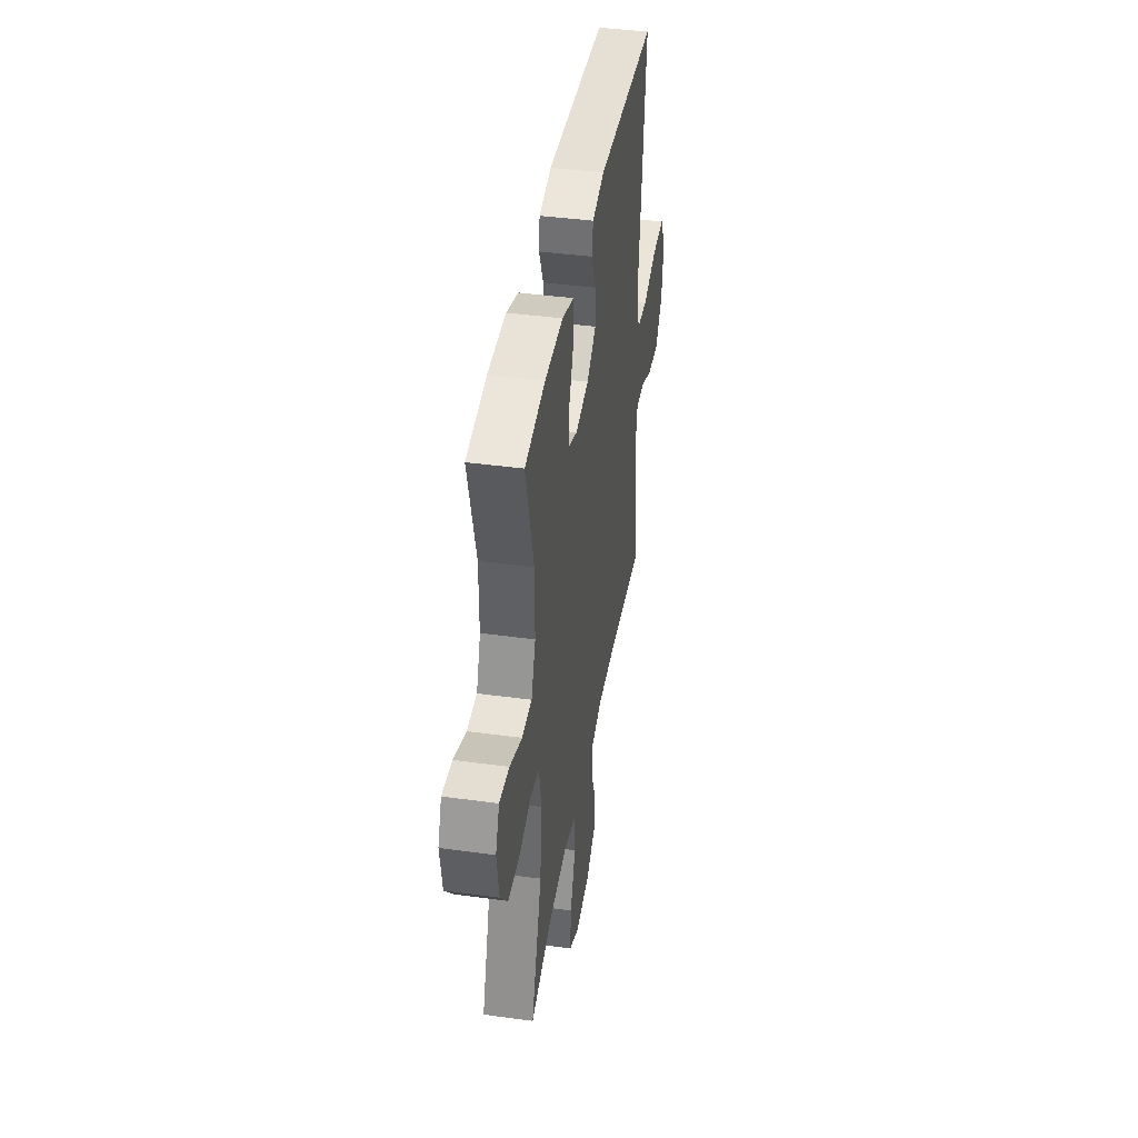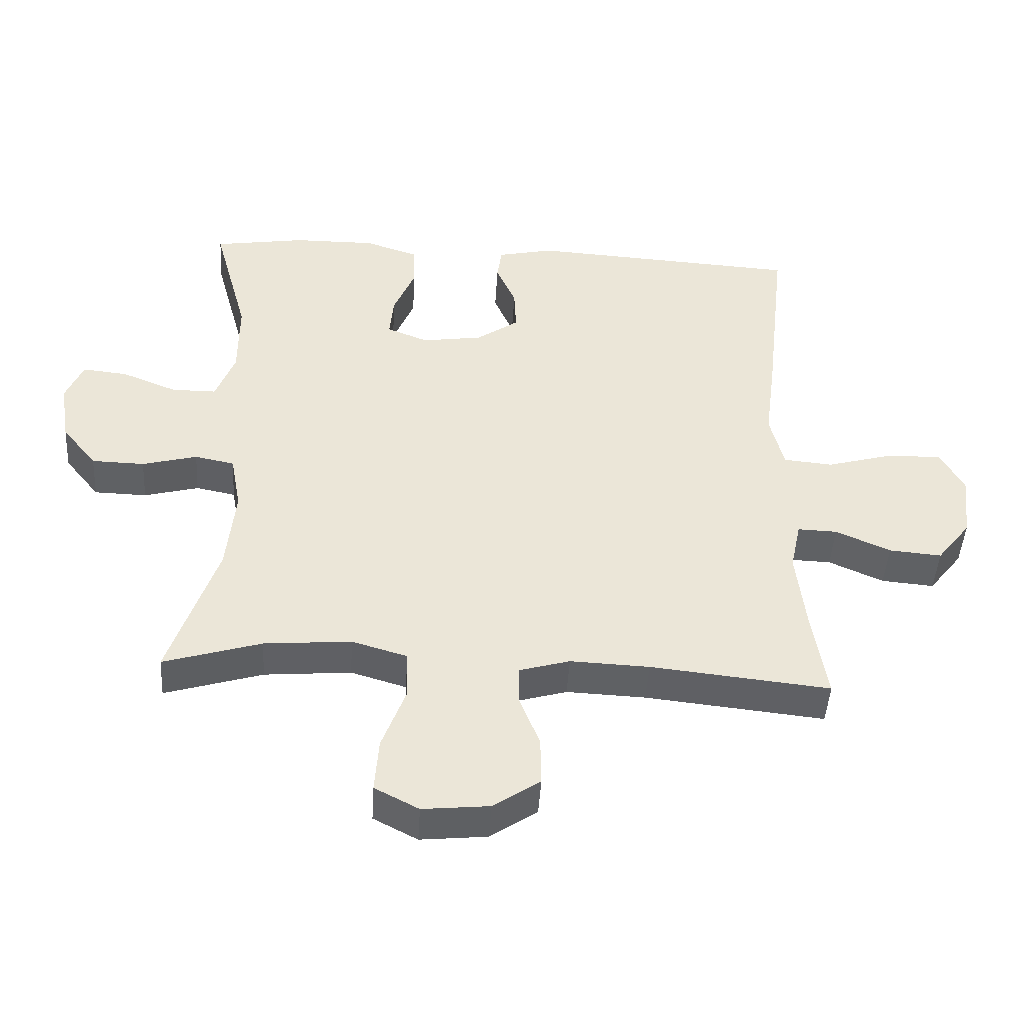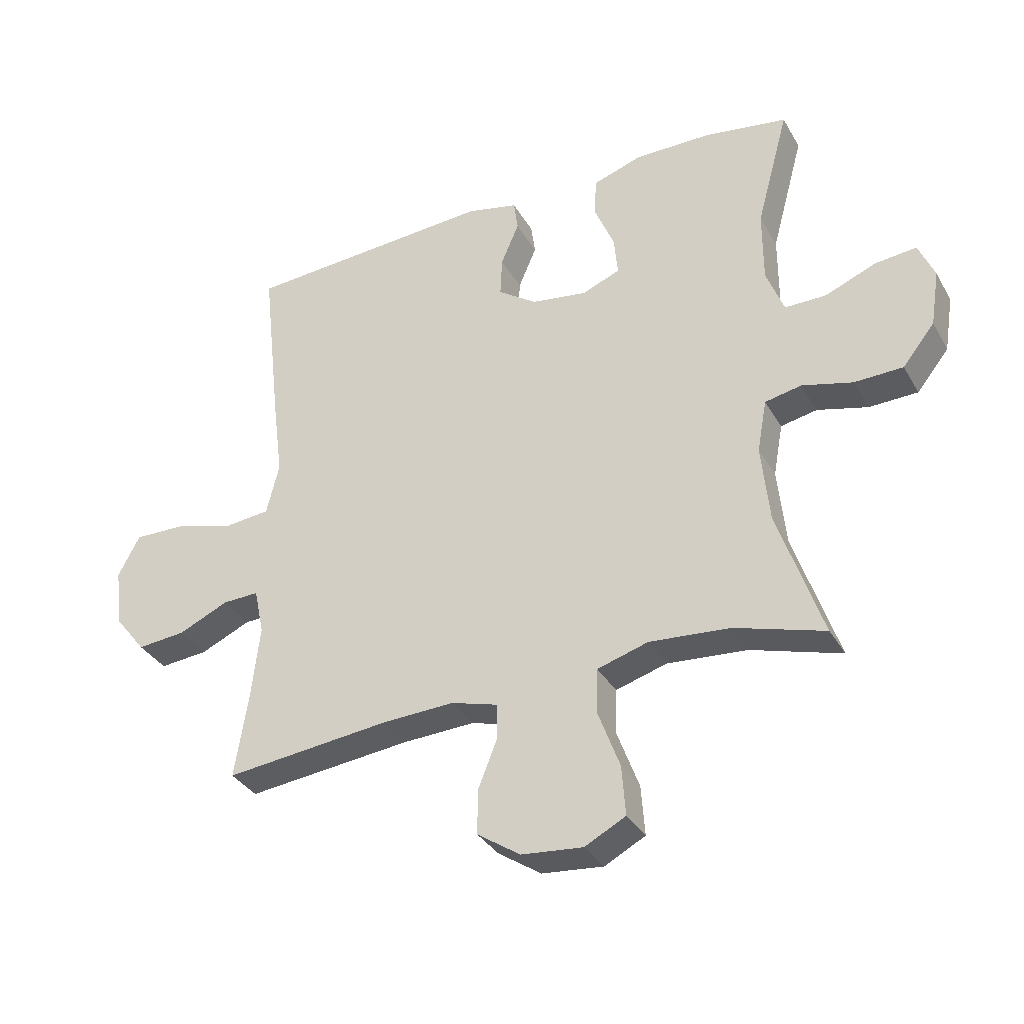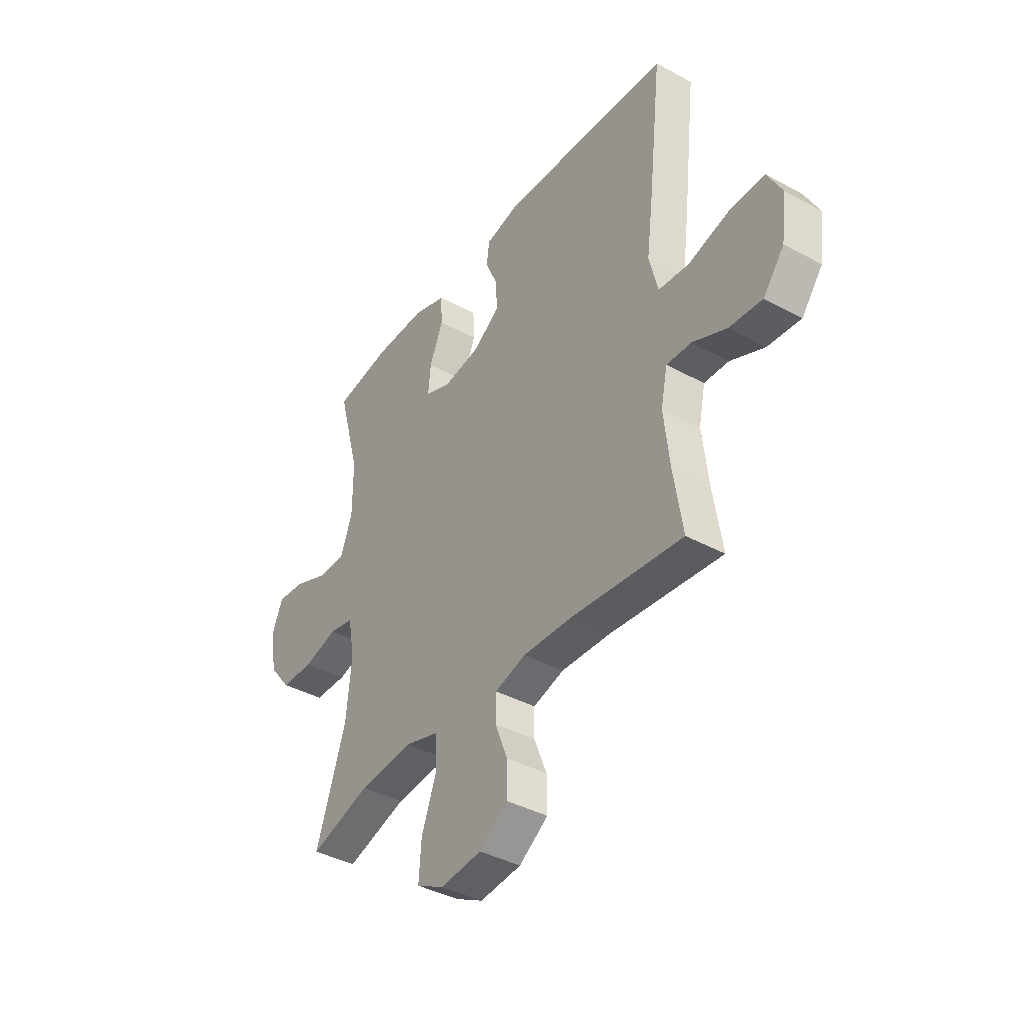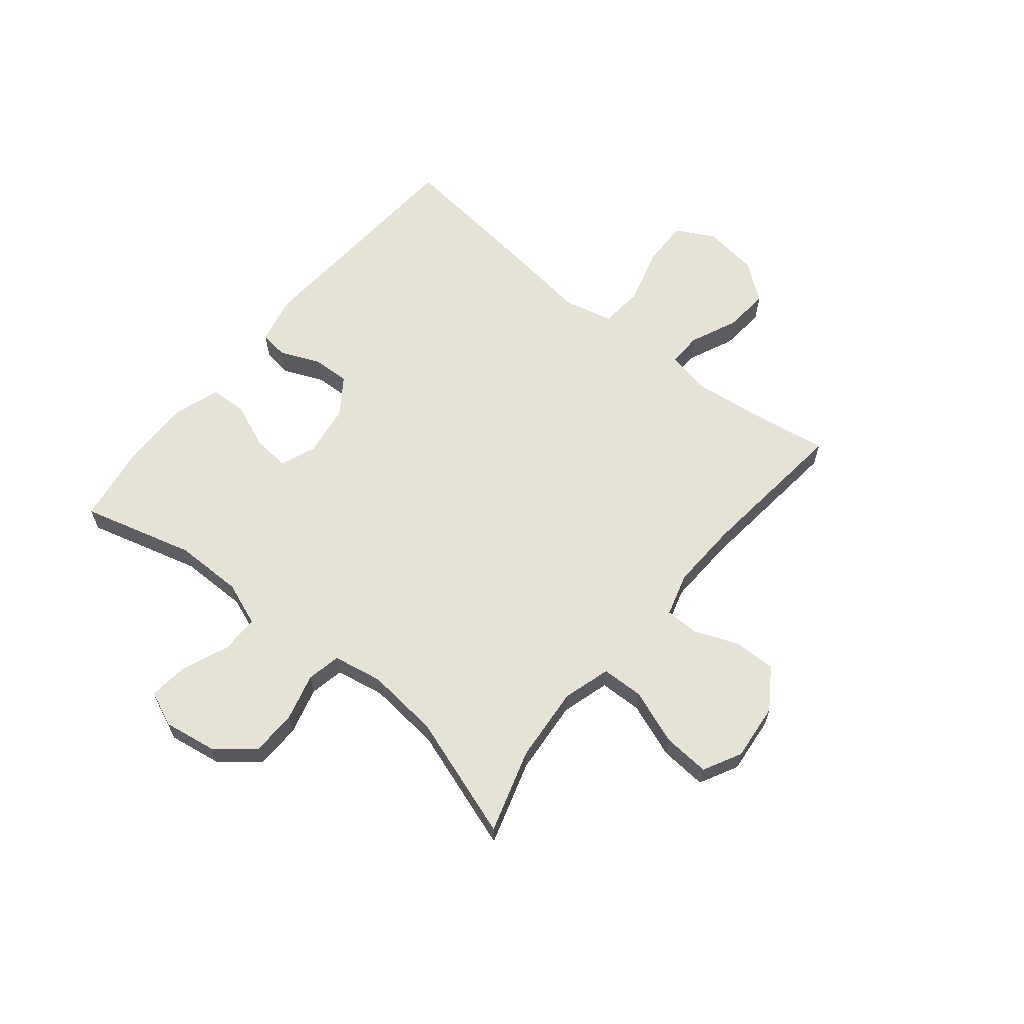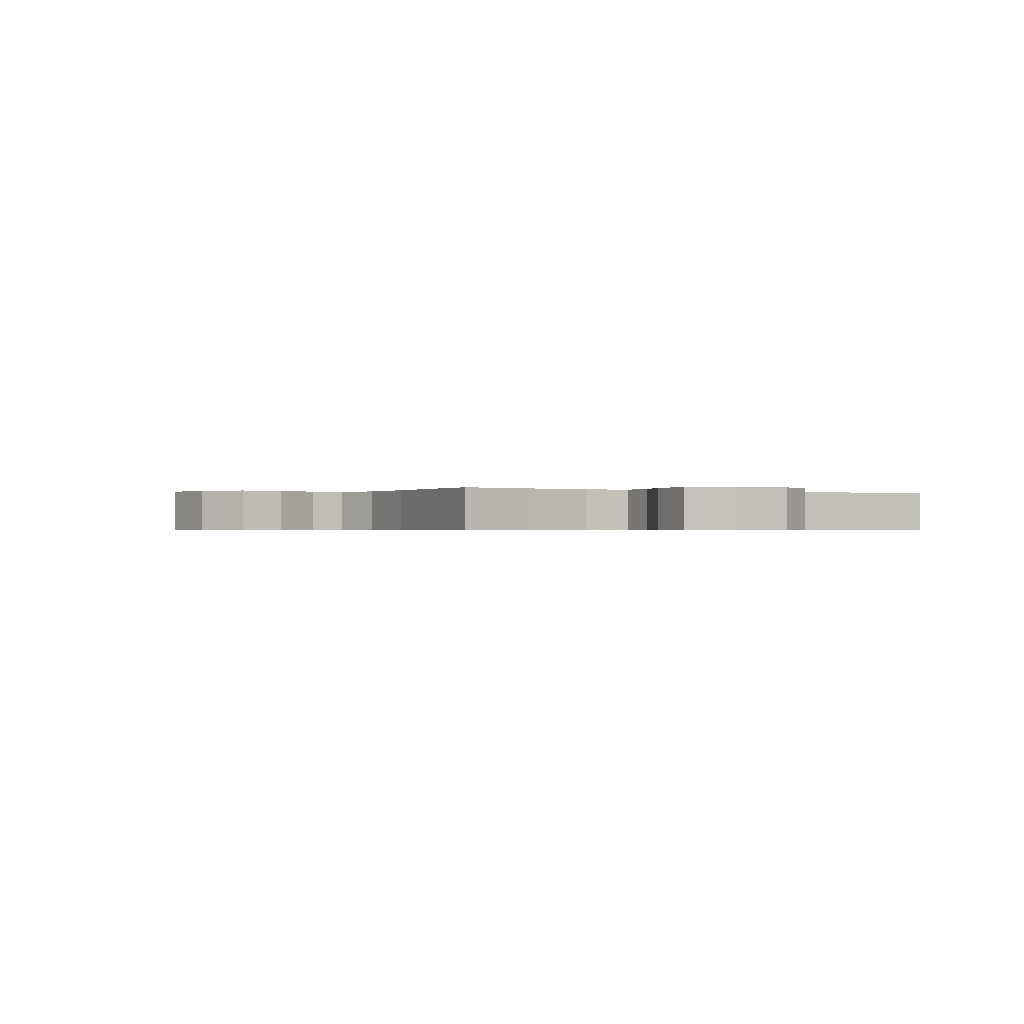
<metadata>
{"format":"obj","ext":"obj","renderer":"f3d","projection":"perspective","resolution":1024,"background":"white","views":[{"elev":41.5,"azim":99.4,"up":"+Z"},{"elev":-45.6,"azim":176.6,"up":"+Z"},{"elev":-34.3,"azim":26.1,"up":"+Z"},{"elev":-39.5,"azim":-124.1,"up":"+Z"},{"elev":63.1,"azim":129.2,"up":"+Y"},{"elev":-0.5,"azim":-121.7,"up":"+Y"}]}
</metadata>
<code>
v 0.5 0.07 -0.5
v 0.352 0.07 -0.455
v 0.22 0.07 -0.444
v 0.136 0.07 -0.469
v 0.134 0.07 -0.543
v 0.17 0.07 -0.64
v 0.176 0.07 -0.722
v 0.109 0.07 -0.757
v 0.008 0.07 -0.747
v -0.063 0.07 -0.699
v -0.062 0.07 -0.625
v -0.031 0.07 -0.547
v -0.032 0.07 -0.488
v -0.108 0.07 -0.466
v -0.228 0.07 -0.471
v -0.5 0.07 -0.5
v -0.478 0.07 -0.361
v -0.464 0.07 -0.239
v -0.48 0.07 -0.163
v -0.54 0.07 -0.165
v -0.623 0.07 -0.202
v -0.703 0.07 -0.209
v -0.754 0.07 -0.144
v -0.767 0.07 -0.046
v -0.731 0.07 0.022
v -0.647 0.07 0.02
v -0.547 0.07 -0.008
v -0.472 0.07 -0.001
v -0.451 0.07 0.085
v -0.468 0.07 0.216
v -0.5 0.07 0.5
v -0.087 0.07 0.526
v -0.002 0.07 0.507
v 0.005 0.07 0.456
v -0.025 0.07 0.386
v -0.028 0.07 0.32
v 0.036 0.07 0.275
v 0.128 0.07 0.261
v 0.191 0.07 0.286
v 0.185 0.07 0.351
v 0.152 0.07 0.431
v 0.155 0.07 0.496
v 0.236 0.07 0.523
v 0.361 0.07 0.522
v 0.5 0.07 0.5
v 0.446 0.07 0.302
v 0.446 0.07 0.182
v 0.475 0.07 0.105
v 0.543 0.07 0.105
v 0.627 0.07 0.139
v 0.695 0.07 0.146
v 0.721 0.07 0.084
v 0.706 0.07 -0.009
v 0.653 0.07 -0.075
v 0.573 0.07 -0.077
v 0.49 0.07 -0.055
v 0.43 0.07 -0.067
v 0.414 0.07 -0.154
v 0.427 0.07 -0.283
v 0.5 0 -0.5
v 0.352 0 -0.455
v 0.22 0 -0.444
v 0.136 0 -0.469
v 0.134 0 -0.543
v 0.17 0 -0.64
v 0.176 0 -0.722
v 0.109 0 -0.757
v 0.008 0 -0.747
v -0.063 0 -0.699
v -0.062 0 -0.625
v -0.031 0 -0.547
v -0.032 0 -0.488
v -0.108 0 -0.466
v -0.228 0 -0.471
v -0.5 0 -0.5
v -0.478 0 -0.361
v -0.464 0 -0.239
v -0.48 0 -0.163
v -0.54 0 -0.165
v -0.623 0 -0.202
v -0.703 0 -0.209
v -0.754 0 -0.144
v -0.767 0 -0.046
v -0.731 0 0.022
v -0.647 0 0.02
v -0.547 0 -0.008
v -0.472 0 -0.001
v -0.451 0 0.085
v -0.468 0 0.216
v -0.5 0 0.5
v -0.087 0 0.526
v -0.002 0 0.507
v 0.005 0 0.456
v -0.025 0 0.386
v -0.028 0 0.32
v 0.036 0 0.275
v 0.128 0 0.261
v 0.191 0 0.286
v 0.185 0 0.351
v 0.152 0 0.431
v 0.155 0 0.496
v 0.236 0 0.523
v 0.361 0 0.522
v 0.5 0 0.5
v 0.446 0 0.302
v 0.446 0 0.182
v 0.475 0 0.105
v 0.543 0 0.105
v 0.627 0 0.139
v 0.695 0 0.146
v 0.721 0 0.084
v 0.706 0 -0.009
v 0.653 0 -0.075
v 0.573 0 -0.077
v 0.49 0 -0.055
v 0.43 0 -0.067
v 0.414 0 -0.154
v 0.427 0 -0.283
f 53 54 55 56
f 53 56 57
f 52 53 57
f 49 50 51 52
f 48 49 52 57
f 47 48 57
f 46 47 57 58
f 44 45 46
f 43 44 46 58
f 40 41 42 43
f 39 40 43 58
f 32 33 34 35
f 32 35 36
f 29 30 31 32
f 28 29 32 36
f 24 25 26 27
f 24 27 28
f 23 24 28
f 20 21 22 23
f 19 20 23 28
f 18 19 28 36
f 15 16 17
f 14 15 17 18
f 13 14 18 36
f 9 10 11 12
f 5 6 7 8
f 4 5 8 9
f 59 1 2
f 59 2 3
f 38 39 58 59
f 37 38 59 3
f 36 37 3 4
f 12 13 36
f 4 9 12 36
f 115 114 113 112
f 116 115 112
f 116 112 111
f 111 110 109 108
f 116 111 108 107
f 116 107 106
f 117 116 106 105
f 105 104 103
f 117 105 103 102
f 102 101 100 99
f 117 102 99 98
f 94 93 92 91
f 95 94 91
f 91 90 89 88
f 95 91 88 87
f 86 85 84 83
f 87 86 83
f 87 83 82
f 82 81 80 79
f 87 82 79 78
f 95 87 78 77
f 76 75 74
f 77 76 74 73
f 95 77 73 72
f 71 70 69 68
f 67 66 65 64
f 68 67 64 63
f 61 60 118
f 62 61 118
f 118 117 98 97
f 62 118 97 96
f 63 62 96 95
f 95 72 71
f 95 71 68 63
f 1 60 61 2
f 2 61 62 3
f 3 62 63 4
f 4 63 64 5
f 5 64 65 6
f 6 65 66 7
f 7 66 67 8
f 8 67 68 9
f 9 68 69 10
f 10 69 70 11
f 11 70 71 12
f 12 71 72 13
f 13 72 73 14
f 14 73 74 15
f 15 74 75 16
f 16 75 76 17
f 17 76 77 18
f 18 77 78 19
f 19 78 79 20
f 20 79 80 21
f 21 80 81 22
f 22 81 82 23
f 23 82 83 24
f 24 83 84 25
f 25 84 85 26
f 26 85 86 27
f 27 86 87 28
f 28 87 88 29
f 29 88 89 30
f 30 89 90 31
f 31 90 91 32
f 32 91 92 33
f 33 92 93 34
f 34 93 94 35
f 35 94 95 36
f 36 95 96 37
f 37 96 97 38
f 38 97 98 39
f 39 98 99 40
f 40 99 100 41
f 41 100 101 42
f 42 101 102 43
f 43 102 103 44
f 44 103 104 45
f 45 104 105 46
f 46 105 106 47
f 47 106 107 48
f 48 107 108 49
f 49 108 109 50
f 50 109 110 51
f 51 110 111 52
f 52 111 112 53
f 53 112 113 54
f 54 113 114 55
f 55 114 115 56
f 56 115 116 57
f 57 116 117 58
f 58 117 118 59
f 59 118 60 1

</code>
